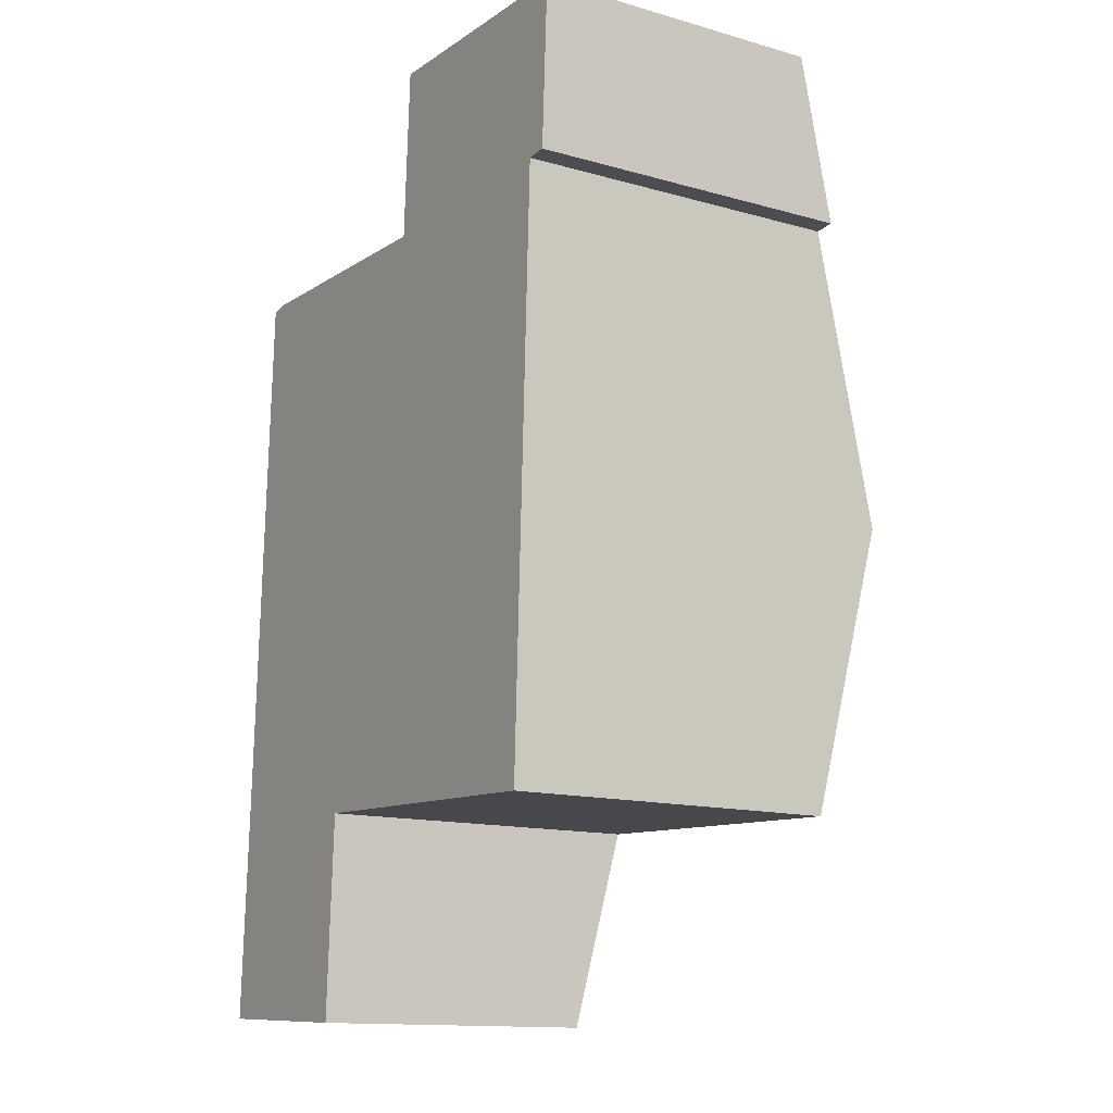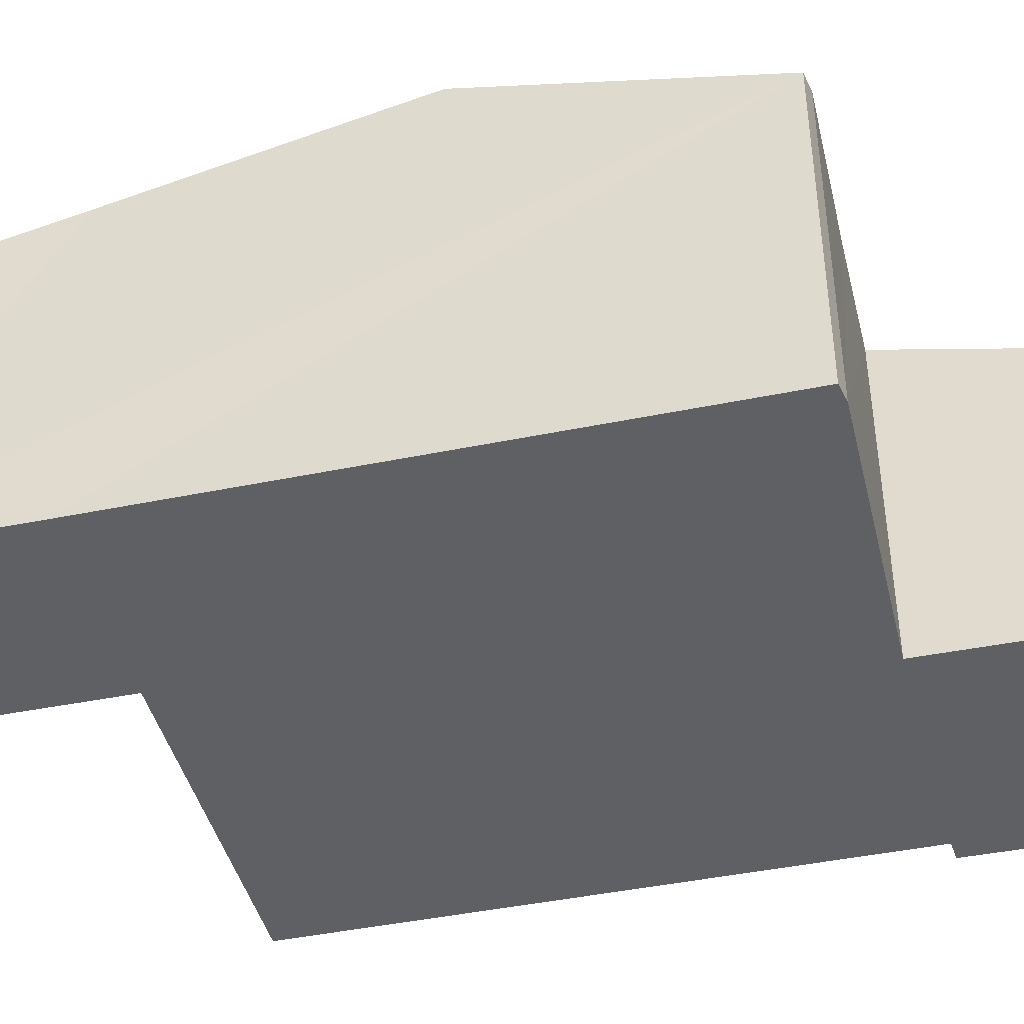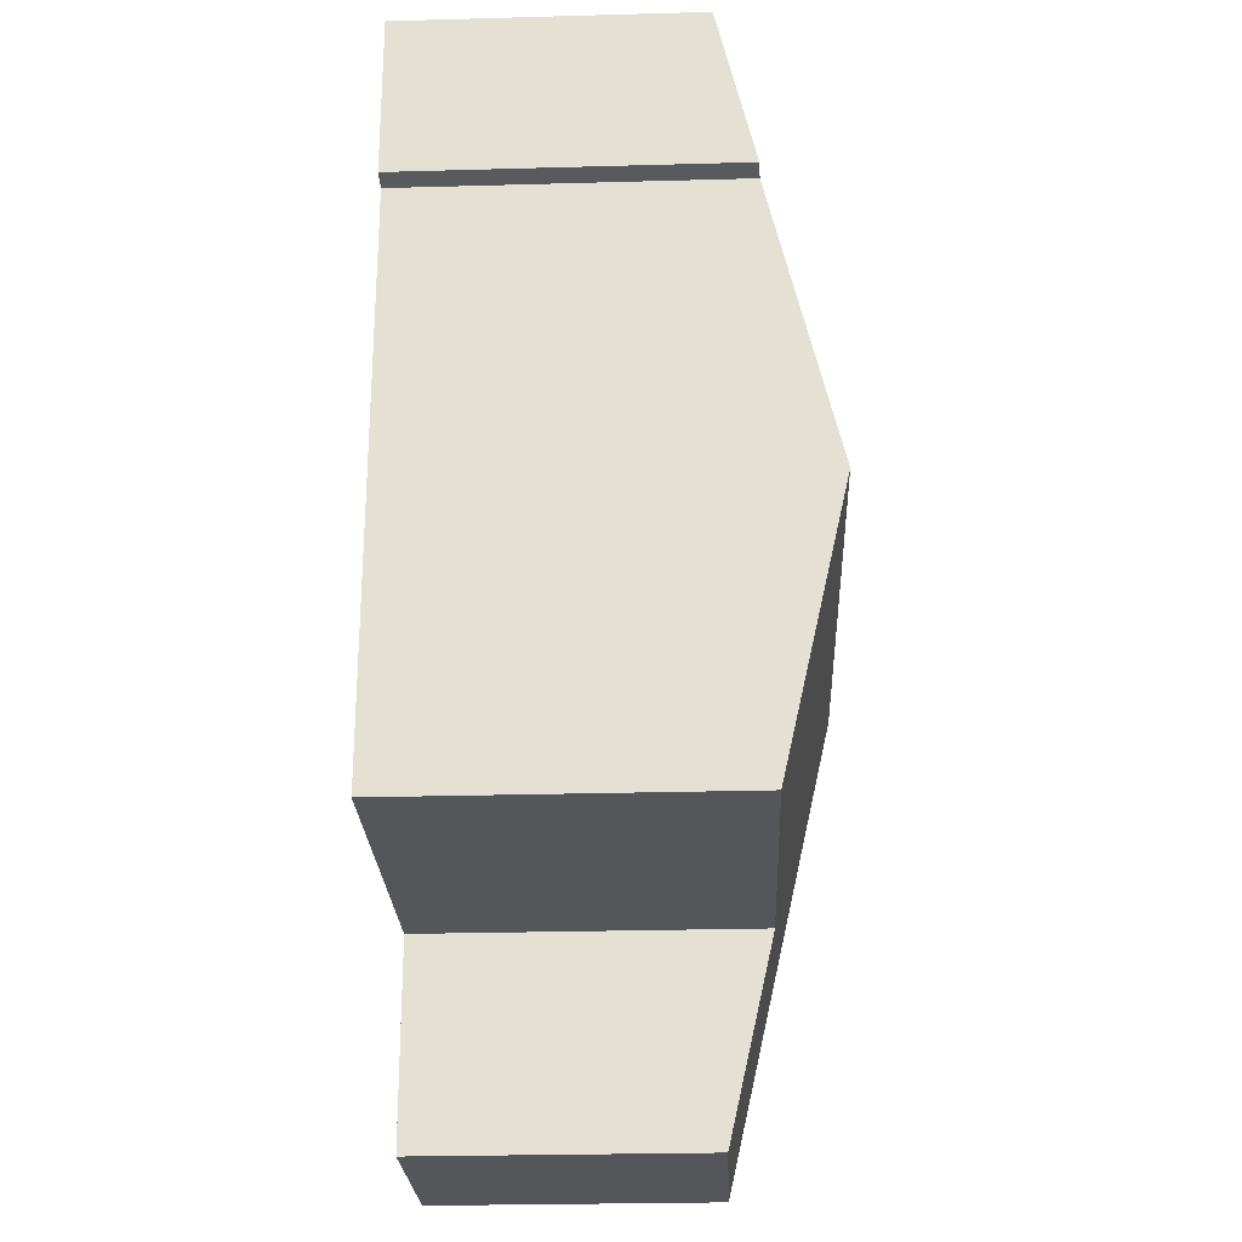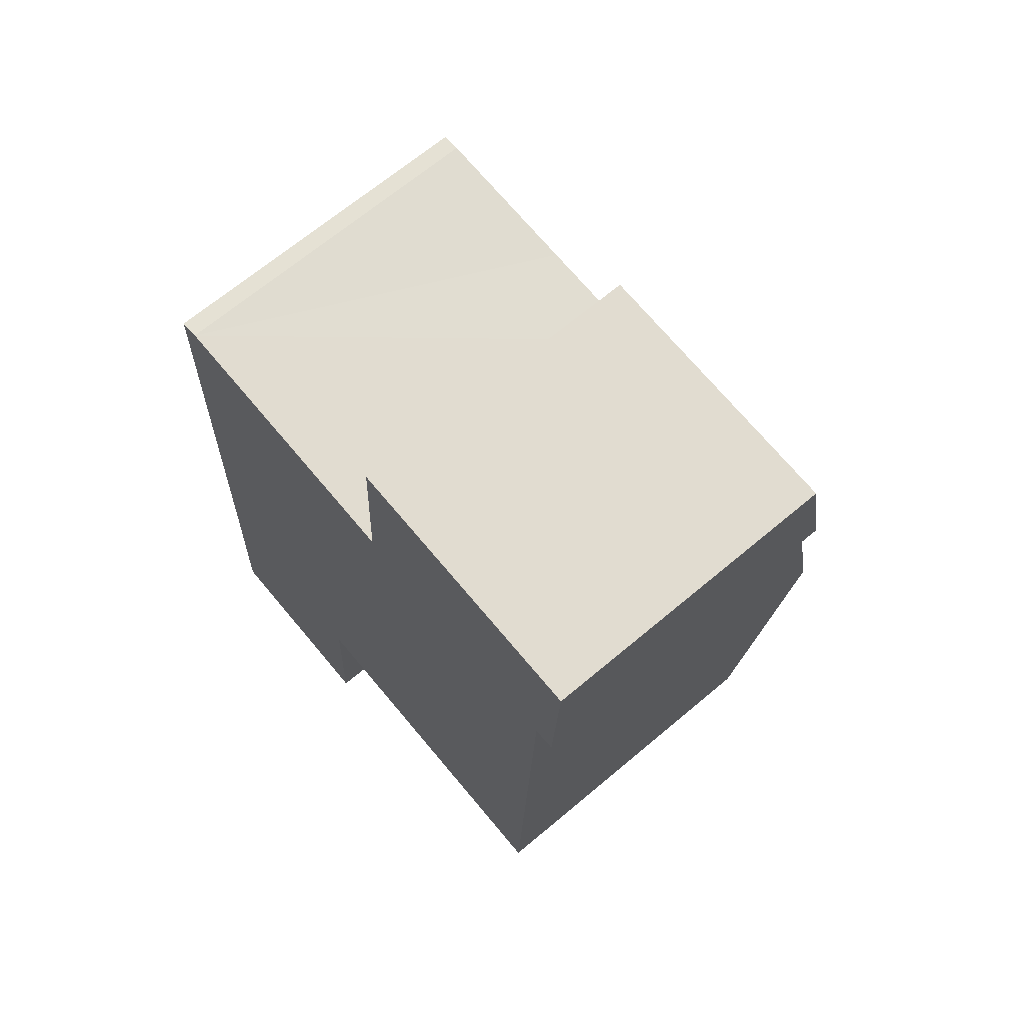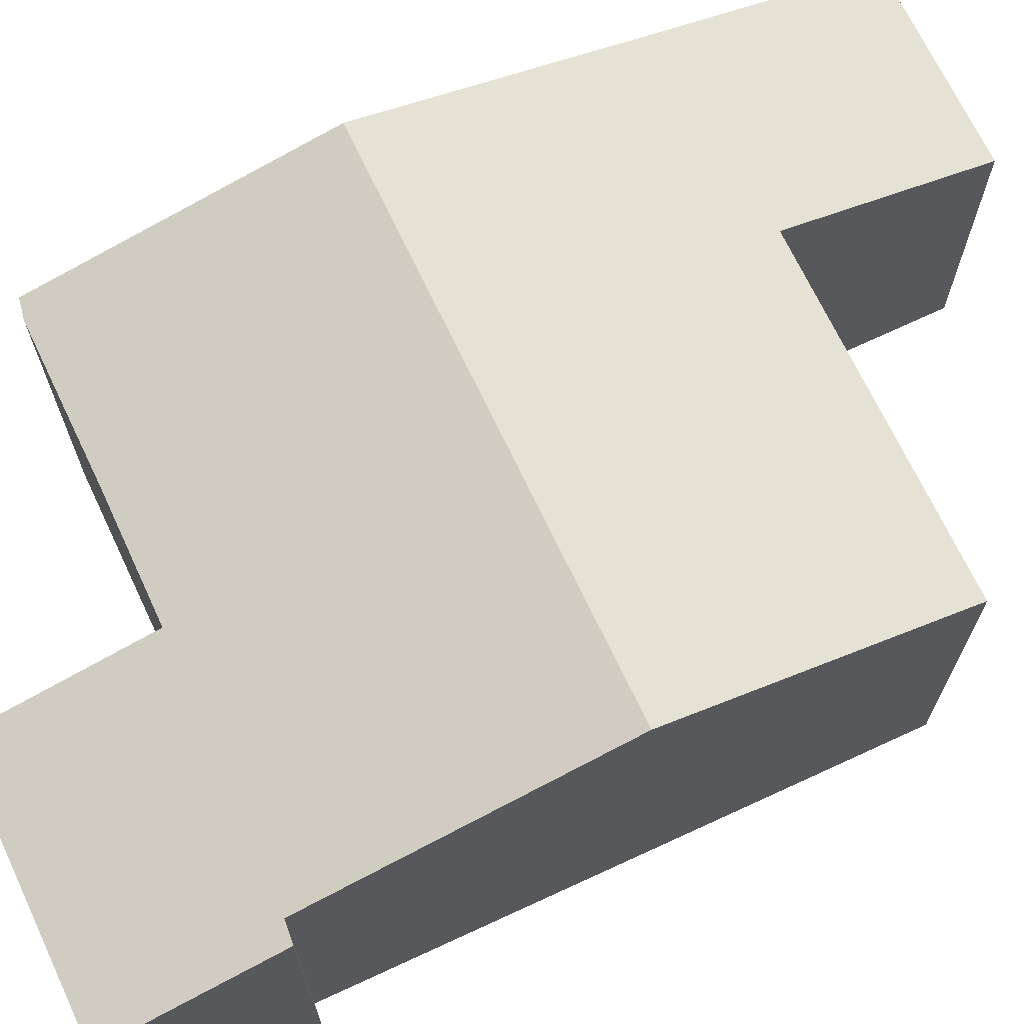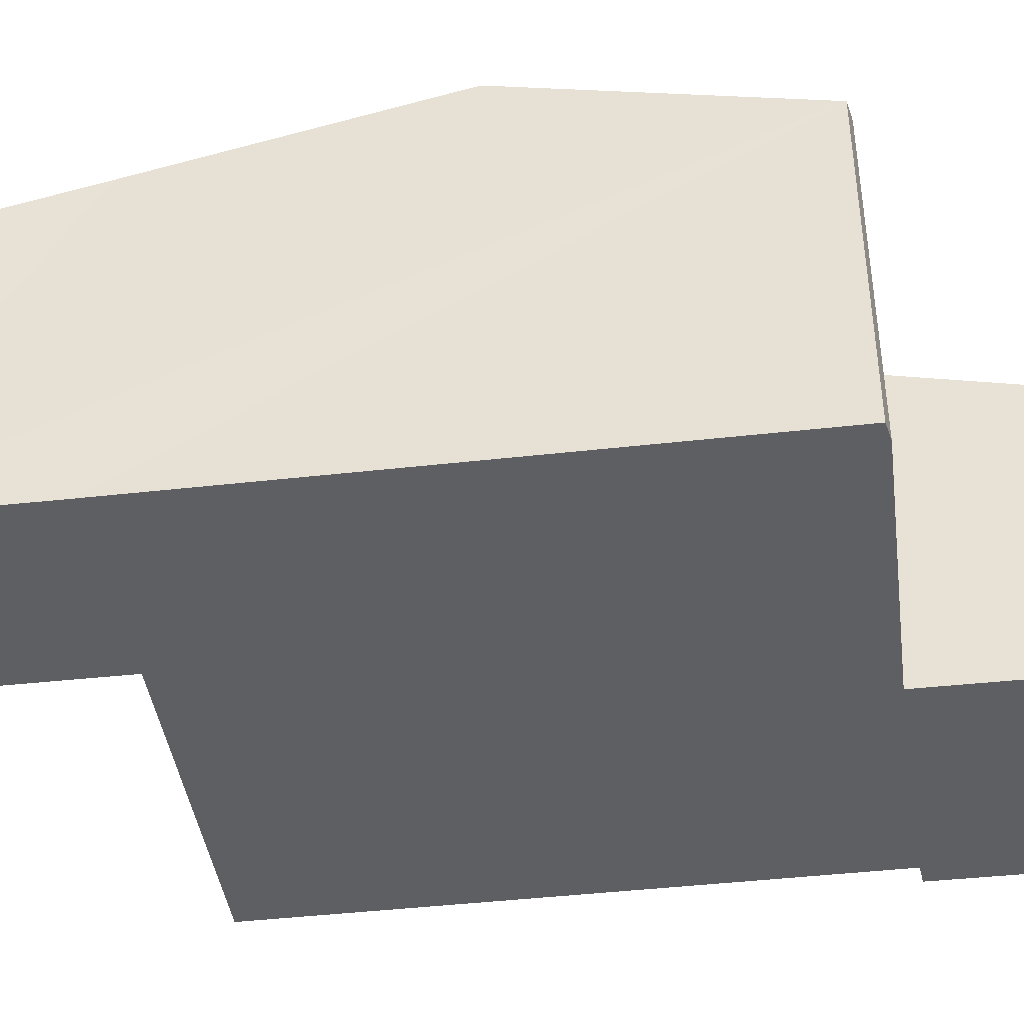
<metadata>
{"format":"obj","ext":"obj","renderer":"f3d","projection":"perspective","resolution":1024,"background":"white","views":[{"elev":-13.7,"azim":57.8,"up":"+Z"},{"elev":-42.9,"azim":-73.7,"up":"+Y"},{"elev":-28.0,"azim":92.4,"up":"+Z"},{"elev":67.7,"azim":49.9,"up":"+Z"},{"elev":69.6,"azim":67.5,"up":"+Y"},{"elev":-41.5,"azim":-79.6,"up":"+Y"}]}
</metadata>
<code>
v  0 5.741 3.515e-16
v  4.005 5.838 0.229
v  3.984 5.74 -0.195
v  4.175 6.64 3.719
v  0.015 5.81 0.303
v  4.18 6.663 3.819
v  11.19 7.96 9.134
v  10.96 6.663 3.488
v  0.444 7.96 9.658
v  0.193 6.648 3.946
v  0.017 5.821 0.349
v  0.191 6.64 3.913
v  0.689 6.674 15.26
v  1.069 6.657 15.31
v  4.194 6.661 15.14
v  6.623 6.657 15.04
v  6.627 6.64 15.11
v  6.79 5.869 18.47
v  11.42 6.64 14.88
v  11.42 6.629 14.93
v  12 5.869 18.21
v  11.84 6.619 14.95
v  0 0 0
v  0.015 -1.855e-17 0.303
v  0.017 -2.137e-17 0.349
v  0.191 -2.396e-16 3.913
v  0.193 -2.416e-16 3.946
v  0.444 -5.914e-16 9.658
v  0.689 -9.341e-16 15.26
v  6.623 -9.21e-16 15.04
v  6.79 -1.131e-15 18.47
v  6.627 -9.254e-16 15.11
v  1.069 -9.376e-16 15.31
v  4.194 -9.272e-16 15.14
v  12 -1.115e-15 18.21
v  11.84 -9.154e-16 14.95
v  11.42 -9.141e-16 14.93
v  11.42 -9.111e-16 14.88
v  11.19 -5.593e-16 9.134
v  10.96 -2.136e-16 3.488
v  4.18 -2.338e-16 3.819
v  4.175 -2.277e-16 3.719
v  3.984 1.194e-17 -0.195
v  4.005 -1.402e-17 0.229
g defaultobject
f 1 2 3
f 2 1 4
f 4 1 5
f 4 5 6
f 6 7 8
f 7 6 9
f 9 6 10
f 10 6 5
f 10 5 11
f 10 11 12
f 13 7 9
f 7 13 14
f 7 14 15
f 7 15 16
f 7 16 17
f 7 17 18
f 7 18 19
f 19 18 20
f 20 18 21
f 20 21 22
f 23 5 1
f 5 23 11
f 11 23 12
f 12 23 10
f 10 23 9
f 9 23 13
f 13 23 24
f 13 24 25
f 13 25 26
f 13 26 27
f 13 27 28
f 13 28 29
f 30 17 16
f 17 30 18
f 18 30 31
f 31 30 32
f 29 14 13
f 14 29 33
f 33 15 14
f 15 33 16
f 16 33 30
f 30 33 34
f 31 21 18
f 21 31 35
f 21 36 22
f 36 21 35
f 37 19 20
f 19 37 7
f 7 37 8
f 8 37 38
f 8 38 39
f 8 39 40
f 41 4 6
f 4 41 2
f 2 41 3
f 3 41 42
f 3 42 43
f 43 42 44
f 22 37 20
f 37 22 36
f 40 6 8
f 6 40 41
f 3 23 1
f 23 3 43
f 31 36 35
f 36 31 32
f 36 32 37
f 37 32 38
f 38 32 39
f 39 32 30
f 39 30 34
f 39 34 33
f 39 33 29
f 39 29 28
f 39 28 40
f 40 28 41
f 41 28 27
f 41 27 42
f 42 27 44
f 44 27 26
f 44 26 25
f 44 25 43
f 43 25 24
f 43 24 23

</code>
